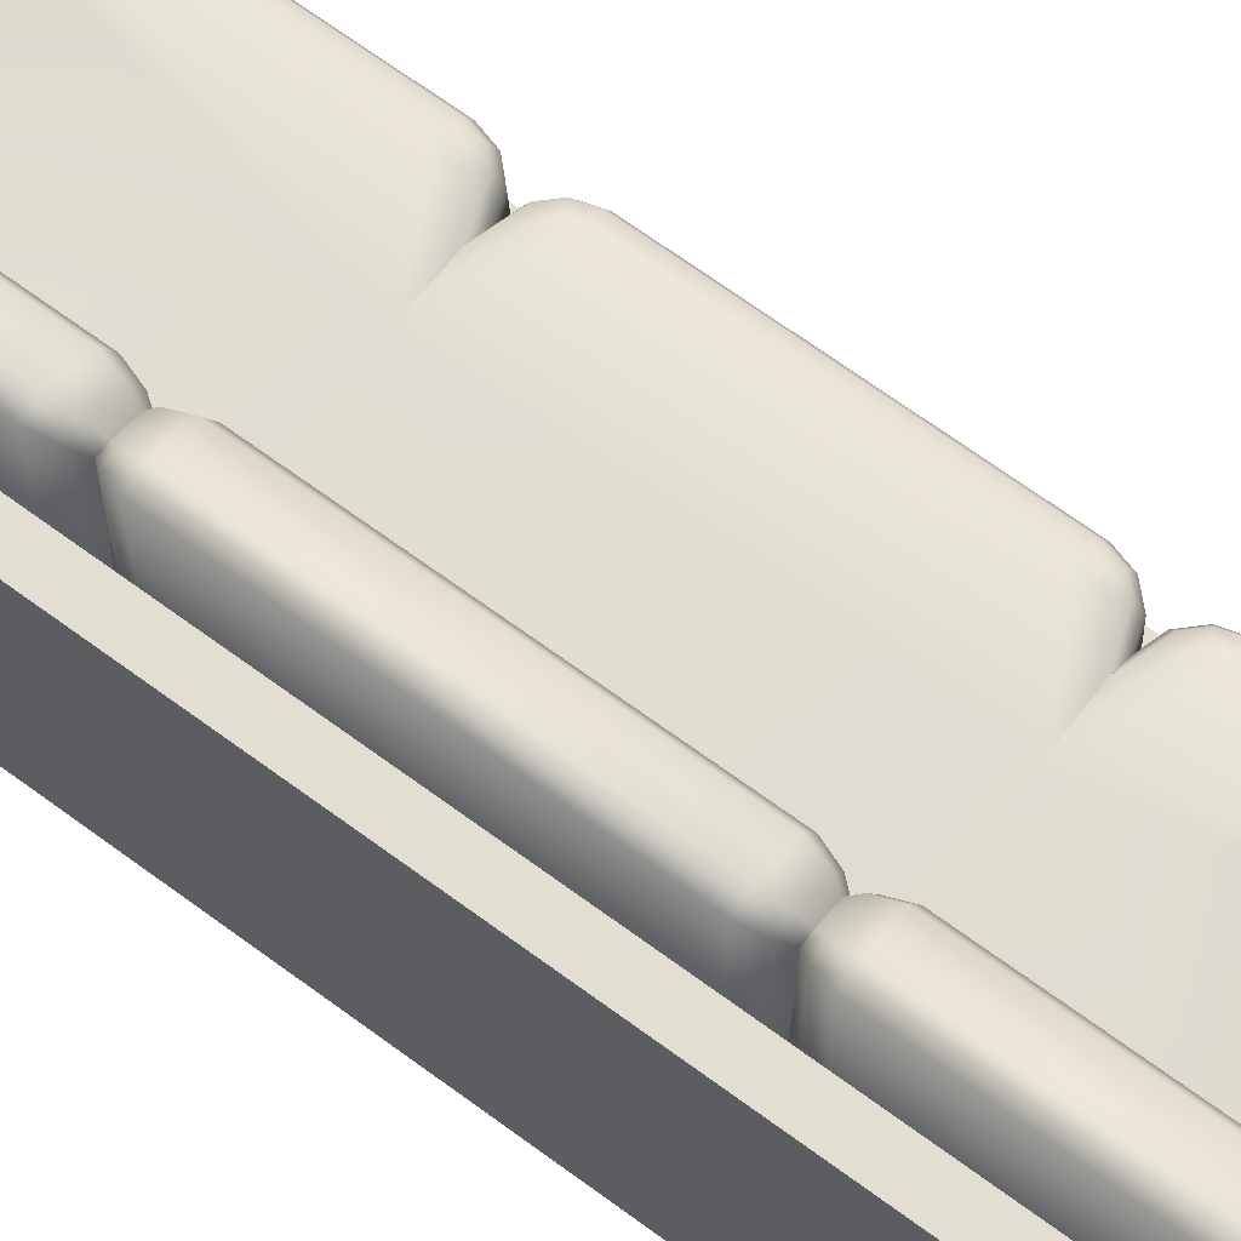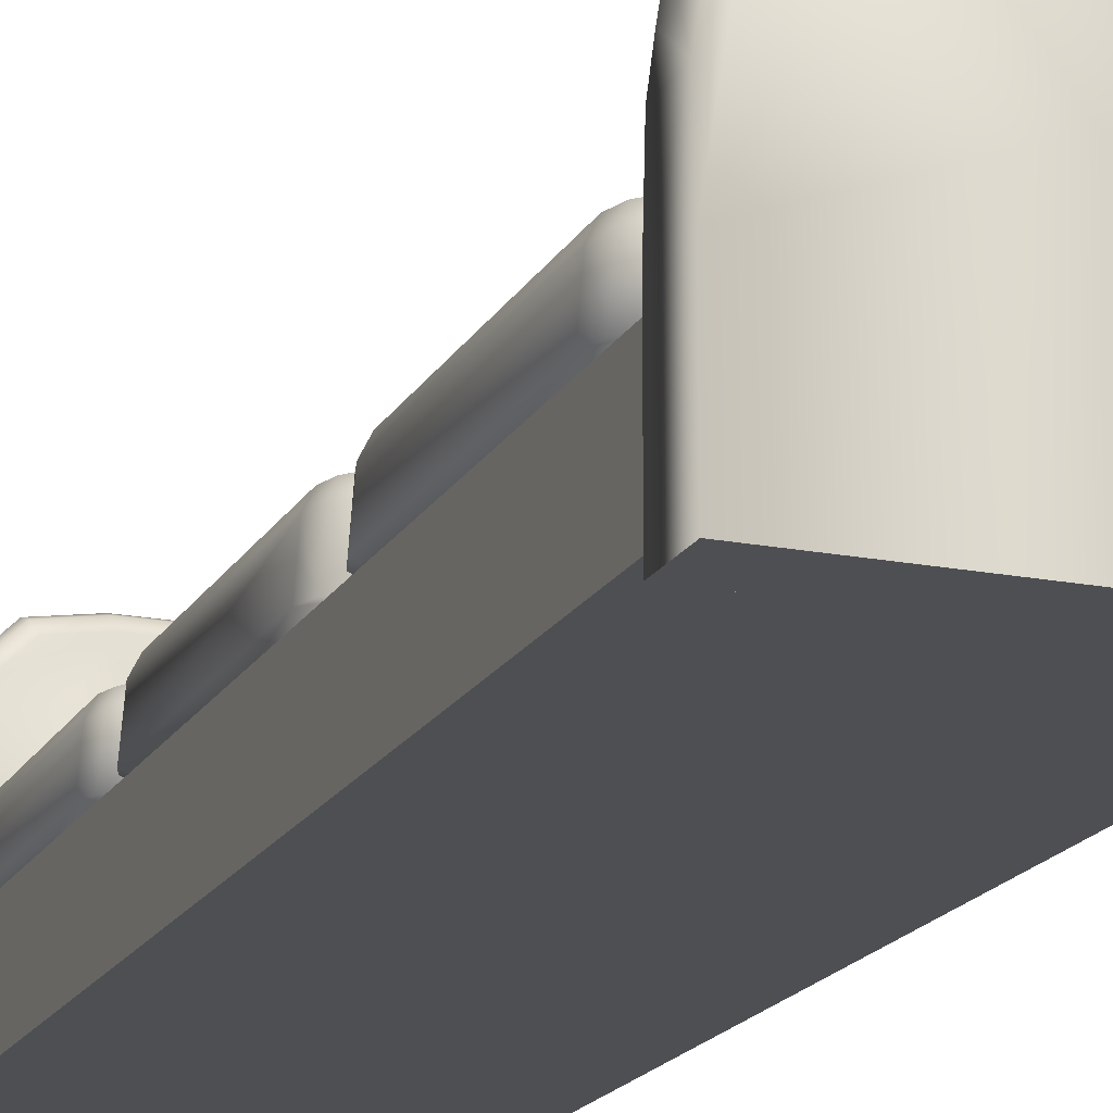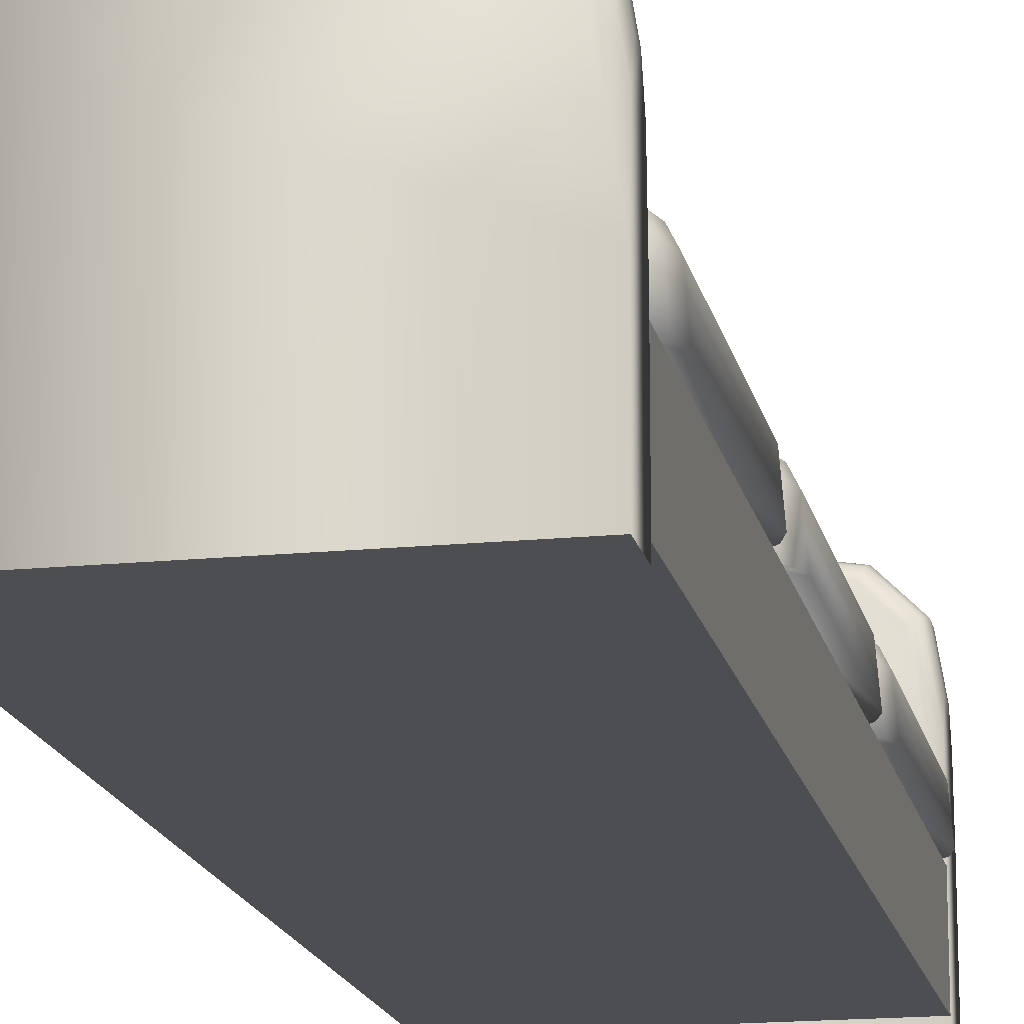
<metadata>
{"format":"obj","ext":"obj","renderer":"f3d","projection":"perspective","resolution":1024,"background":"white","views":[{"elev":67.5,"azim":-53.5,"up":"+Y"},{"elev":-18.0,"azim":159.1,"up":"+Y"},{"elev":-16.6,"azim":11.6,"up":"+Y"}]}
</metadata>
<code>
o Sofa03_3_Green_LOD0_divan_bed.002
v -0.3308 0.6709 1.295
v -0.2563 0.2496 1.295
v -0.2562 0.2496 -1.223
v -0.3308 0.6709 -1.223
v 0.4682 0.2496 -1.223
v 0.4682 0.2496 1.295
v -0.3308 0.02617 1.295
v -0.3308 0.02617 -1.223
v 0.4682 0.002564 1.406
v 0.4682 0.002564 1.295
v 0.4682 0.002564 -1.223
v -0.2562 0.2408 -1.223
v 0.4919 0.2496 -1.119
v 0.4457 0.2496 -1.197
v 0.4779 0.2496 -1.164
v 0.4919 0.2496 -0.4739
v 0.4017 0.2496 -0.3818
v 0.4784 0.2496 -0.4294
v 0.4452 0.2496 -0.396
v 0.4015 0.2496 -1.211
v 0.4457 0.2496 -0.3676
v 0.4017 0.2496 0.4567
v 0.4784 0.2496 0.4091
v -0.2563 0.2408 1.296
v 0.4919 0.2496 0.5486
v 0.4457 0.2496 0.4708
v 0.4779 0.2496 0.5041
v 0.4919 0.2496 1.19
v 0.4017 0.2496 1.282
v 0.4784 0.2496 1.235
v 0.4452 0.2496 1.268
v 0.4015 0.2496 0.4568
v 0.4682 0.2496 -1.223
v 0.4682 0.2496 1.295
v 0.4682 0.02617 1.295
v 0.4682 0.02617 -1.223
v -0.3465 0.002565 1.406
v -0.3465 0.002565 1.295
v 0.4682 0.002564 1.406
v 0.4682 0.002564 1.295
v -0.3465 0.002564 -1.352
v 0.4682 0.002564 -1.352
v -0.3465 0.002565 1.406
v -0.3465 0.002565 1.295
v -0.3465 0.002564 -1.352
v 0.4682 0.002564 -1.352
v -0.3465 0.002564 -1.223
v 0.4682 0.002564 -1.223
v -0.3465 0.002564 -1.223
v -0.3308 0.6709 1.295
v -0.2563 0.6709 1.295
v -0.2562 0.6709 -1.223
v -0.3308 0.6709 -1.223
v -0.2209 0.8332 -1.223
v -0.2158 0.8982 -1.167
v -0.2563 0.8749 -1.203
v -0.2563 0.8335 -1.223
v -0.2562 0.3817 -1.223
v -0.2563 0.3851 1.295
v -0.2563 0.8982 -1.167
v -0.2415 0.8743 0.4755
v -0.2154 0.8317 0.4444
v -0.2563 0.8982 0.5171
v -0.2512 0.3839 0.4797
v -0.2423 0.3838 0.456
v -0.2563 0.384 0.5171
v -0.1451 0.8539 1.275
v -0.1396 0.8768 1.24
v -0.1547 0.8133 1.295
v -0.2177 0.8748 1.275
v -0.2209 0.8332 1.295
v -0.2158 0.8982 1.24
v -0.2416 0.8743 -0.3637
v -0.2156 0.832 -0.3952
v -0.2563 0.8982 -0.322
v -0.2512 0.3828 -0.3595
v -0.2423 0.3828 -0.3833
v -0.2563 0.3829 -0.322
v -0.2088 0.874 0.4365
v -0.2158 0.8982 0.3955
v -0.1964 0.831 0.4664
v -0.1476 0.8564 0.4365
v -0.1396 0.8768 0.3955
v -0.1617 0.8204 0.4666
v -0.0955 0.3851 -0.4458
v -0.111 0.3847 -0.3833
v -0.1011 0.385 -0.4079
v -0.112 0.8124 -0.4458
v -0.1488 0.7915 -0.3687
v -0.1253 0.8049 -0.4027
v -0.2423 0.3828 -0.3833
v -0.2563 0.3827 -0.4458
v -0.2512 0.3828 -0.4079
v -0.2563 0.8982 -0.4458
v -0.2165 0.8334 -0.3695
v -0.2419 0.8749 -0.403
v -0.1971 0.8334 -0.3695
v -0.2158 0.8982 -0.4458
v -0.2091 0.8749 -0.403
v -0.1609 0.8224 -0.3692
v -0.1396 0.8768 -0.4458
v -0.1473 0.8572 -0.4028
v -0.111 0.3847 -0.3833
v -0.0955 0.3851 -0.322
v -0.1011 0.385 -0.3595
v -0.1497 0.791 -0.3959
v -0.112 0.8124 -0.322
v -0.1256 0.8047 -0.364
v -0.1614 0.8211 -0.3954
v -0.1396 0.8768 -0.322
v -0.1475 0.8567 -0.3638
v -0.2158 0.8982 -0.322
v -0.1967 0.8319 -0.3952
v -0.2089 0.8743 -0.3638
v -0.2423 0.3838 0.456
v -0.2563 0.3839 0.3955
v -0.2512 0.3839 0.4327
v -0.0955 0.3851 0.3955
v -0.111 0.3847 0.456
v -0.1011 0.385 0.4327
v -0.2563 0.8982 0.3955
v -0.215 0.8311 0.4664
v -0.2414 0.874 0.4365
v -0.112 0.8124 0.3955
v -0.1503 0.7907 0.4671
v -0.1258 0.8046 0.4367
v -0.111 0.3847 0.456
v -0.0955 0.3851 0.5171
v -0.1011 0.385 0.4797
v -0.1499 0.791 0.4437
v -0.112 0.8124 0.5171
v -0.1257 0.8047 0.4752
v -0.1615 0.821 0.4442
v -0.1396 0.8768 0.5171
v -0.1475 0.8567 0.4754
v -0.2158 0.8982 0.5171
v -0.1966 0.8317 0.4444
v -0.2089 0.8743 0.4755
v -0.2563 0.8335 1.295
v -0.2563 0.8982 1.24
v -0.2563 0.8749 1.275
v -0.112 0.8124 1.24
v -0.1316 0.7544 1.295
v -0.1191 0.7915 1.275
v -0.0955 0.3851 1.24
v -0.1186 0.3851 1.295
v -0.1038 0.3851 1.275
v -0.2176 0.8748 -1.203
v -0.1315 0.7543 -1.223
v -0.112 0.8124 -1.167
v -0.119 0.7914 -1.203
v -0.1184 0.3846 -1.223
v -0.0955 0.3851 -1.167
v -0.1038 0.3849 -1.203
v -0.1396 0.8768 -1.167
v -0.1546 0.8133 -1.223
v -0.145 0.8539 -1.203
v 0.4682 0.02617 1.295
v 0.4682 0.02617 -1.223
v -0.3308 0.02617 1.295
v -0.3308 0.02617 -1.223
v -0.2563 0.3817 0.4544
v -0.2562 0.3817 -0.3808
v 0.4015 0.2496 -0.3817
v 0.4452 0.2496 0.4425
v 0.4919 0.2496 0.3645
v 0.4779 0.2496 -0.3344
v 0.4919 0.2496 -0.2898
v -0.2562 0.3817 -0.3808
v -0.2563 0.3817 0.4544
v 0.3815 0.3977 -1.161
v 0.3934 0.3538 -1.211
v 0.3883 0.3874 -1.196
v 0.4221 0.4037 -1.138
v 0.4703 0.3538 -1.164
v 0.4546 0.3891 -1.156
v 0.4073 0.4037 -1.153
v 0.438 0.3538 -1.197
v 0.4275 0.3891 -1.184
v -0.2563 0.3316 1.296
v -0.2563 0.3817 1.246
v -0.2563 0.367 1.281
v 0.4297 0.4037 0.5558
v 0.4836 0.3539 0.5486
v 0.4662 0.3891 0.5507
v 0.2216 0.398 0.4561
v 0.3934 0.3538 0.4568
v 0.3414 0.3874 0.4566
v 0.4221 0.4037 0.53
v 0.4703 0.3538 0.5041
v 0.4546 0.3891 0.5117
v 0.4073 0.4037 0.5148
v 0.438 0.3538 0.4708
v 0.4275 0.3891 0.4837
v 0.407 0.4037 0.3986
v 0.4375 0.3538 0.4425
v 0.4271 0.3891 0.4297
v 0.3933 0.3538 0.4567
v 0.2281 0.3982 0.4562
v 0.3433 0.3875 0.4566
v 0.4073 0.4037 -0.3237
v 0.438 0.3538 -0.3676
v 0.4275 0.3891 -0.3548
v 0.4221 0.4037 -0.3084
v 0.4703 0.3538 -0.3344
v 0.4546 0.3891 -0.3268
v 0.3812 0.3978 1.233
v 0.3933 0.3538 1.282
v 0.3881 0.3874 1.268
v 0.4836 0.3539 1.19
v 0.4297 0.4037 1.183
v 0.4662 0.3891 1.188
v 0.4375 0.3538 1.268
v 0.407 0.4037 1.224
v 0.4271 0.3891 1.255
v 0.4707 0.3538 1.235
v 0.4225 0.4037 1.209
v 0.4551 0.3891 1.227
v 0.4297 0.4037 -1.112
v 0.4836 0.3539 -1.119
v 0.4662 0.3891 -1.117
v 0.3933 0.3538 -0.3817
v 0.2256 0.3981 -0.3815
v 0.3426 0.3875 -0.3817
v 0.4836 0.3539 -0.4739
v 0.4297 0.4037 -0.4809
v 0.4662 0.3891 -0.476
v 0.4375 0.3538 -0.396
v 0.407 0.4037 -0.4399
v 0.4271 0.3891 -0.4088
v 0.4707 0.3538 -0.4294
v 0.4225 0.4037 -0.4554
v 0.4551 0.3891 -0.437
v 0.4225 0.4037 0.3831
v 0.4707 0.3538 0.4091
v 0.4551 0.3891 0.4015
v 0.4297 0.4037 0.3576
v 0.4836 0.3539 0.3645
v 0.4662 0.3891 0.3625
v 0.2243 0.3981 -0.3815
v 0.3934 0.3538 -0.3817
v 0.3422 0.3875 -0.3817
v 0.4297 0.4037 -0.2826
v 0.4836 0.3539 -0.2898
v 0.4662 0.3891 -0.2877
v -0.2562 0.3817 -1.173
v -0.2562 0.3316 -1.223
v -0.2562 0.367 -1.208
v 0.4693 0.5161 1.37
v 0.4691 0.2883 1.406
v 0.4694 0.4494 1.396
v 0.3439 0.6911 -1.223
v 0.3613 0.7251 -1.259
v 0.3562 0.7152 -1.233
v 0.3462 0.6911 1.406
v 0.3629 0.7251 1.37
v 0.3583 0.7152 1.396
v 0.4485 0.6379 -1.316
v 0.4146 0.6205 -1.352
v 0.4386 0.6328 -1.341
v 0.2366 0.7085 -1.223
v 0.2395 0.7448 -1.259
v 0.2387 0.7341 -1.233
v 0.4682 0.5161 -1.259
v 0.4682 0.2883 -1.223
v 0.4682 0.4494 -1.233
v 0.4682 0.2883 -1.352
v 0.4682 0.5161 -1.316
v 0.4682 0.4494 -1.341
v 0.2366 0.7085 -1.352
v 0.2396 0.7448 -1.316
v 0.2387 0.7341 -1.341
v 0.2389 0.7085 1.406
v 0.2411 0.7448 1.37
v 0.2408 0.7341 1.396
v 0.4165 0.6206 1.406
v 0.4499 0.6379 1.37
v 0.4404 0.6328 1.396
v 0.4682 0.2877 1.295
v 0.4687 0.5161 1.332
v 0.4683 0.4492 1.306
v 0.3622 0.7251 1.332
v 0.3442 0.6911 1.295
v 0.3567 0.7152 1.306
v 0.2366 0.7085 1.295
v 0.2403 0.7448 1.332
v 0.2389 0.7341 1.306
v 0.4492 0.6379 1.332
v 0.4146 0.6206 1.295
v 0.4388 0.6328 1.306
v 0.3439 0.6911 -1.352
v 0.3613 0.7251 -1.316
v 0.3562 0.7152 -1.341
v 0.4485 0.6379 -1.259
v 0.4146 0.6205 -1.223
v 0.4386 0.6328 -1.233
v -0.2857 0.7085 -1.223
v -0.293 0.7448 -1.259
v -0.2908 0.7341 -1.233
v -0.3465 0.5964 -1.223
v -0.3465 0.6912 -1.259
v -0.3465 0.6634 -1.233
v -0.303 0.7013 -1.223
v -0.3308 0.7291 -1.259
v -0.3227 0.721 -1.233
v -0.2857 0.7085 1.406
v -0.293 0.7448 1.37
v -0.2908 0.7341 1.396
v -0.3465 0.5964 1.406
v -0.3465 0.6912 1.37
v -0.3465 0.6634 1.396
v -0.303 0.7013 1.406
v -0.3308 0.7291 1.37
v -0.3227 0.721 1.396
v -0.3465 0.6912 -1.316
v -0.3465 0.5964 -1.352
v -0.3465 0.6634 -1.341
v -0.2857 0.7085 -1.352
v -0.293 0.7448 -1.316
v -0.2908 0.7341 -1.341
v -0.303 0.7013 -1.352
v -0.3308 0.7291 -1.316
v -0.3227 0.721 -1.341
v -0.3465 0.6912 1.332
v -0.3465 0.5964 1.295
v -0.3465 0.6634 1.306
v -0.2857 0.7085 1.295
v -0.293 0.7448 1.332
v -0.2908 0.7341 1.306
v -0.303 0.7013 1.295
v -0.3308 0.7291 1.332
v -0.3227 0.721 1.306
f 261 300 265
f 159 160 161
f 319 262 271
f 294 268 258
f 318 270 316
f 328 313 307
f 37 40 39
f 193 32 187
f 60 148 56
f 256 288 282
f 277 280 288
f 186 183 192
f 28 184 210
f 165 235 196
f 190 26 193
f 67 71 69
f 66 140 63
f 31 216 213
f 13 16 17
f 20 14 13
f 14 15 13
f 18 19 17
f 16 18 17
f 140 136 63
f 24 208 180
f 225 13 220
f 30 210 216
f 18 225 231
f 23 238 235
f 19 231 228
f 168 166 22
f 164 21 168
f 21 167 168
f 23 165 22
f 166 23 22
f 17 228 222
f 220 15 175
f 56 54 57
f 25 28 29
f 32 26 25
f 26 27 25
f 30 31 29
f 28 30 29
f 131 68 142
f 48 45 46
f 33 35 36
f 128 142 145
f 118 107 124
f 110 80 83
f 2 5 3
f 50 52 53
f 325 330 327
f 265 11 42
f 101 99 102
f 75 116 121
f 1 8 7
f 32 25 29
f 164 168 22
f 20 13 17
f 271 253 292
f 139 141 140
f 140 70 72
f 71 59 69
f 68 70 67
f 112 121 80
f 109 108 106
f 88 153 150
f 294 292 253
f 150 101 88
f 55 94 98
f 107 83 124
f 69 59 143
f 139 59 71
f 143 59 146
f 155 148 55
f 156 149 58
f 57 54 58
f 54 156 58
f 66 61 64
f 68 136 72
f 88 102 90
f 114 110 111
f 113 111 109
f 73 112 114
f 96 92 93
f 85 90 87
f 87 89 86
f 111 107 108
f 74 114 113
f 95 93 91
f 90 100 89
f 149 152 58
f 76 74 77
f 130 129 127
f 132 128 129
f 133 132 130
f 135 131 132
f 62 138 137
f 61 136 138
f 137 135 133
f 138 134 135
f 99 95 97
f 102 97 100
f 78 73 76
f 108 104 105
f 106 105 103
f 98 96 99
f 142 67 144
f 122 117 115
f 126 84 125
f 155 98 101
f 64 62 65
f 120 125 119
f 118 126 120
f 123 116 117
f 124 82 126
f 79 122 81
f 80 123 79
f 153 151 150
f 83 79 82
f 157 54 148
f 143 147 144
f 82 81 84
f 175 14 178
f 150 157 155
f 144 69 143
f 286 307 274
f 141 71 70
f 144 145 142
f 154 149 151
f 171 219 177
f 151 156 157
f 251 250 281
f 184 27 190
f 12 172 20
f 322 298 319
f 60 92 94
f 59 139 140
f 60 56 57
f 58 60 57
f 95 96 93
f 76 73 74
f 122 123 117
f 64 61 62
f 143 146 147
f 144 67 69
f 154 152 149
f 151 149 156
f 244 167 205
f 205 21 202
f 202 164 241
f 240 243 201
f 29 213 208
f 166 244 238
f 22 196 198
f 174 179 177
f 176 178 179
f 177 173 171
f 179 172 173
f 189 185 191
f 185 190 191
f 189 194 192
f 191 193 194
f 192 188 186
f 194 187 188
f 234 197 236
f 236 196 235
f 201 242 240
f 203 241 242
f 204 245 206
f 245 205 206
f 198 197 200
f 200 195 199
f 208 215 209
f 209 214 207
f 213 218 215
f 215 217 214
f 210 218 216
f 212 217 218
f 202 206 205
f 203 204 206
f 222 230 224
f 224 229 223
f 228 233 230
f 230 232 229
f 225 233 231
f 227 232 233
f 225 221 227
f 227 219 226
f 234 239 237
f 236 238 239
f 243 239 245
f 245 238 244
f 174 221 176
f 221 175 176
f 171 248 246
f 173 247 248
f 183 212 185
f 185 210 184
f 207 182 209
f 209 180 208
f 178 20 172
f 317 316 302
f 315 304 322
f 331 310 313
f 311 310 326
f 274 282 286
f 271 293 272
f 272 291 270
f 259 293 260
f 260 292 258
f 259 269 267
f 260 268 269
f 286 284 287
f 287 283 285
f 282 290 284
f 284 289 283
f 280 290 288
f 281 289 290
f 252 263 261
f 254 262 263
f 264 296 266
f 266 295 265
f 253 296 294
f 254 295 296
f 249 278 251
f 251 276 250
f 277 257 278
f 278 255 276
f 274 257 256
f 275 255 257
f 321 317 323
f 323 315 322
f 303 302 300
f 305 301 302
f 321 320 318
f 323 319 320
f 303 299 305
f 305 298 304
f 312 308 314
f 314 307 313
f 330 329 327
f 332 328 329
f 312 311 309
f 314 310 311
f 330 326 332
f 332 324 331
f 262 299 263
f 263 297 261
f 318 272 270
f 320 271 272
f 274 308 275
f 275 306 273
f 327 287 285
f 329 286 287
f 250 276 273
f 11 265 49
f 265 295 261
f 49 265 300
f 295 252 261
f 261 297 300
f 297 303 300
f 159 158 160
f 319 298 262
f 294 264 268
f 291 259 270
f 259 267 270
f 267 42 41
f 41 316 267
f 316 321 318
f 267 316 270
f 328 331 313
f 37 38 40
f 193 26 32
f 60 55 148
f 256 277 288
f 277 249 280
f 186 170 181
f 181 207 186
f 207 214 211
f 186 207 211
f 214 217 211
f 211 183 186
f 183 189 192
f 28 25 184
f 165 23 235
f 190 27 26
f 67 70 71
f 66 59 140
f 31 30 216
f 140 72 136
f 24 29 208
f 225 16 13
f 30 28 210
f 18 16 225
f 23 166 238
f 19 18 231
f 17 19 228
f 220 13 15
f 56 148 54
f 131 134 68
f 48 47 45
f 33 34 35
f 128 131 142
f 118 104 107
f 110 112 80
f 2 6 5
f 50 51 52
f 327 285 325
f 285 283 289
f 325 285 279
f 289 279 285
f 279 10 44
f 44 325 279
f 42 267 265
f 267 269 265
f 269 268 264
f 264 266 269
f 266 265 269
f 101 98 99
f 75 78 116
f 1 4 8
f 271 262 253
f 140 141 70
f 68 72 70
f 112 75 121
f 109 111 108
f 88 85 153
f 294 258 292
f 150 155 101
f 55 60 94
f 107 110 83
f 155 157 148
f 66 63 61
f 68 134 136
f 88 101 102
f 114 112 110
f 113 114 111
f 73 75 112
f 96 94 92
f 85 88 90
f 87 90 89
f 111 110 107
f 74 73 114
f 90 102 100
f 130 132 129
f 132 131 128
f 133 135 132
f 135 134 131
f 62 61 138
f 61 63 136
f 137 138 135
f 138 136 134
f 99 96 95
f 102 99 97
f 78 75 73
f 108 107 104
f 106 108 105
f 98 94 96
f 142 68 67
f 126 82 84
f 155 55 98
f 120 126 125
f 118 124 126
f 123 121 116
f 124 83 82
f 79 123 122
f 80 121 123
f 153 154 151
f 83 80 79
f 157 156 54
f 82 79 81
f 175 15 14
f 150 151 157
f 286 328 307
f 141 139 71
f 144 147 145
f 171 246 223
f 246 169 223
f 223 229 226
f 171 223 219
f 229 232 226
f 226 219 223
f 219 174 177
f 250 9 279
f 9 10 279
f 279 281 250
f 281 280 251
f 280 249 251
f 184 25 27
f 12 247 172
f 322 304 298
f 60 58 92
f 244 168 167
f 205 167 21
f 202 21 164
f 240 163 162
f 162 199 240
f 199 195 237
f 240 199 237
f 195 234 237
f 237 243 240
f 243 204 201
f 29 31 213
f 166 168 244
f 22 165 196
f 174 176 179
f 176 175 178
f 177 179 173
f 179 178 172
f 189 183 185
f 185 184 190
f 189 191 194
f 191 190 193
f 192 194 188
f 194 193 187
f 234 195 197
f 236 197 196
f 201 203 242
f 203 202 241
f 204 243 245
f 245 244 205
f 198 196 197
f 200 197 195
f 208 213 215
f 209 215 214
f 213 216 218
f 215 218 217
f 210 212 218
f 212 211 217
f 202 203 206
f 203 201 204
f 222 228 230
f 224 230 229
f 228 231 233
f 230 233 232
f 225 227 233
f 227 226 232
f 225 220 221
f 227 221 219
f 234 236 239
f 236 235 238
f 243 237 239
f 245 239 238
f 174 219 221
f 221 220 175
f 171 173 248
f 173 172 247
f 183 211 212
f 185 212 210
f 207 181 182
f 209 182 180
f 178 14 20
f 316 41 49
f 49 300 316
f 300 302 316
f 302 301 315
f 315 317 302
f 315 301 304
f 331 324 310
f 310 324 326
f 326 325 309
f 325 44 309
f 44 43 309
f 309 311 326
f 274 256 282
f 271 292 293
f 272 293 291
f 259 291 293
f 260 293 292
f 259 260 269
f 260 258 268
f 286 282 284
f 287 284 283
f 282 288 290
f 284 290 289
f 280 281 290
f 281 279 289
f 252 254 263
f 254 253 262
f 264 294 296
f 266 296 295
f 253 254 296
f 254 252 295
f 249 277 278
f 251 278 276
f 277 256 257
f 278 257 255
f 274 275 257
f 275 273 255
f 321 316 317
f 323 317 315
f 303 305 302
f 305 304 301
f 321 323 320
f 323 322 319
f 303 297 299
f 305 299 298
f 312 306 308
f 314 308 307
f 330 332 329
f 332 331 328
f 312 314 311
f 314 313 310
f 330 325 326
f 332 326 324
f 262 298 299
f 263 299 297
f 318 320 272
f 320 319 271
f 274 307 308
f 275 308 306
f 327 329 287
f 329 328 286
f 276 255 273
f 273 306 309
f 306 312 309
f 309 43 250
f 273 309 250
f 43 9 250

</code>
